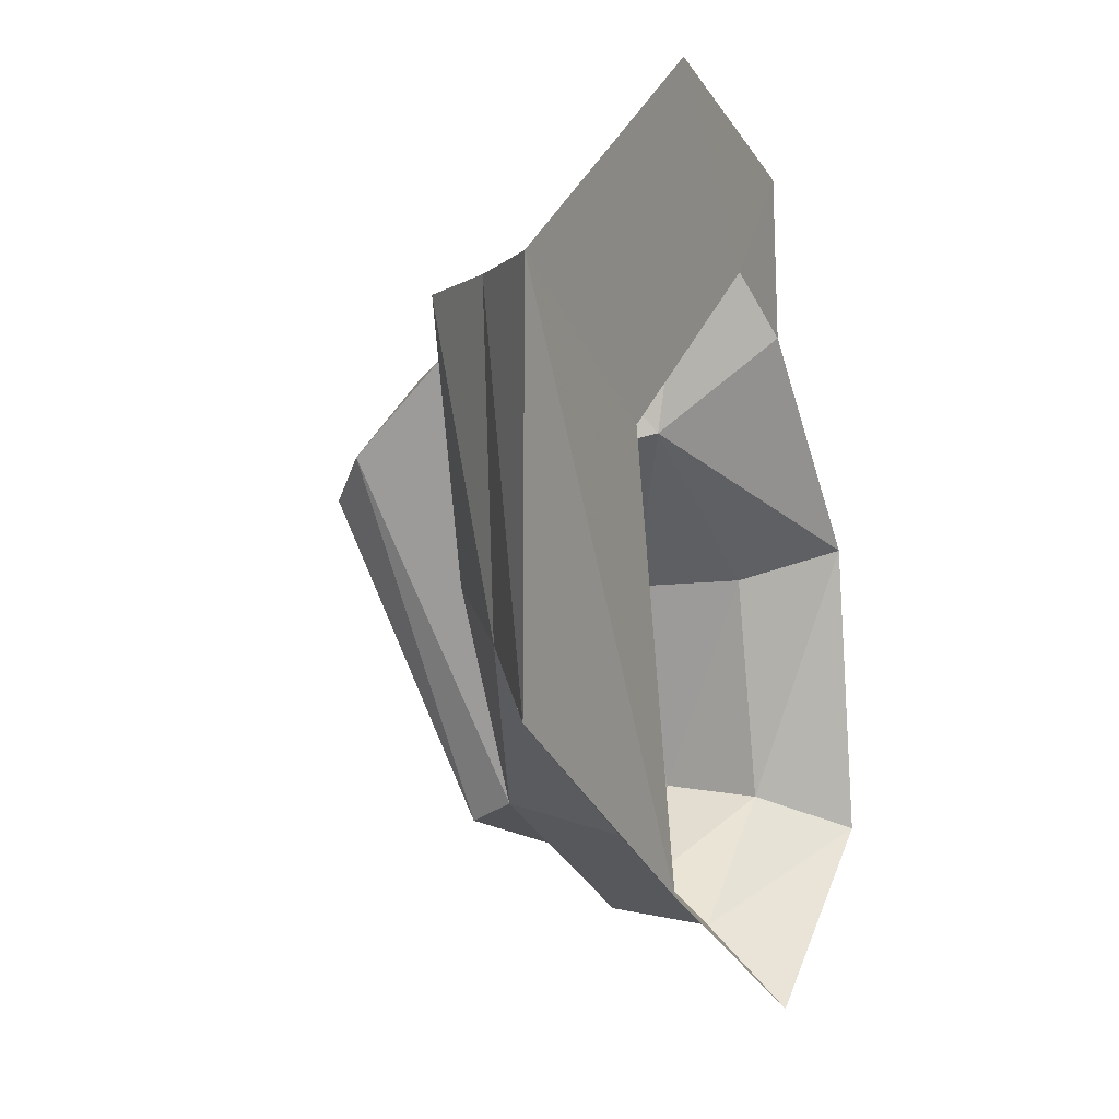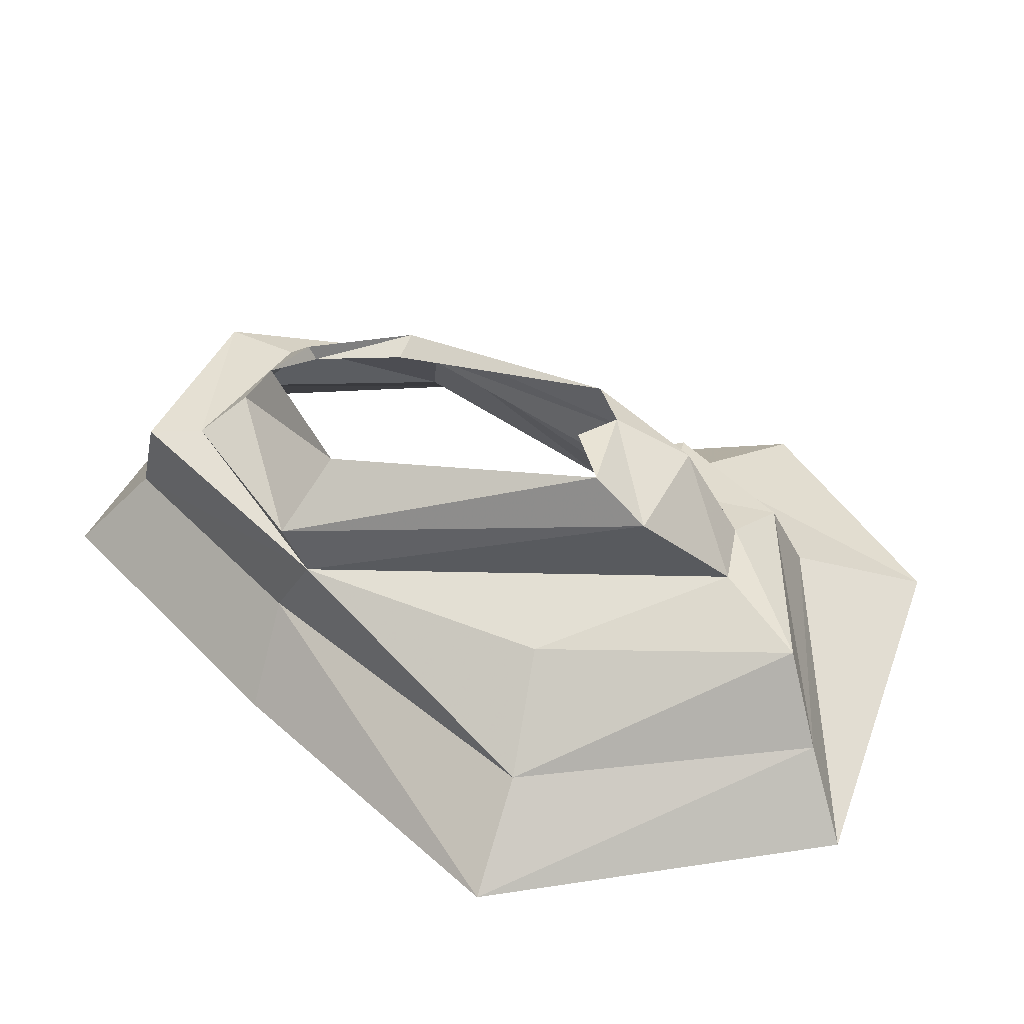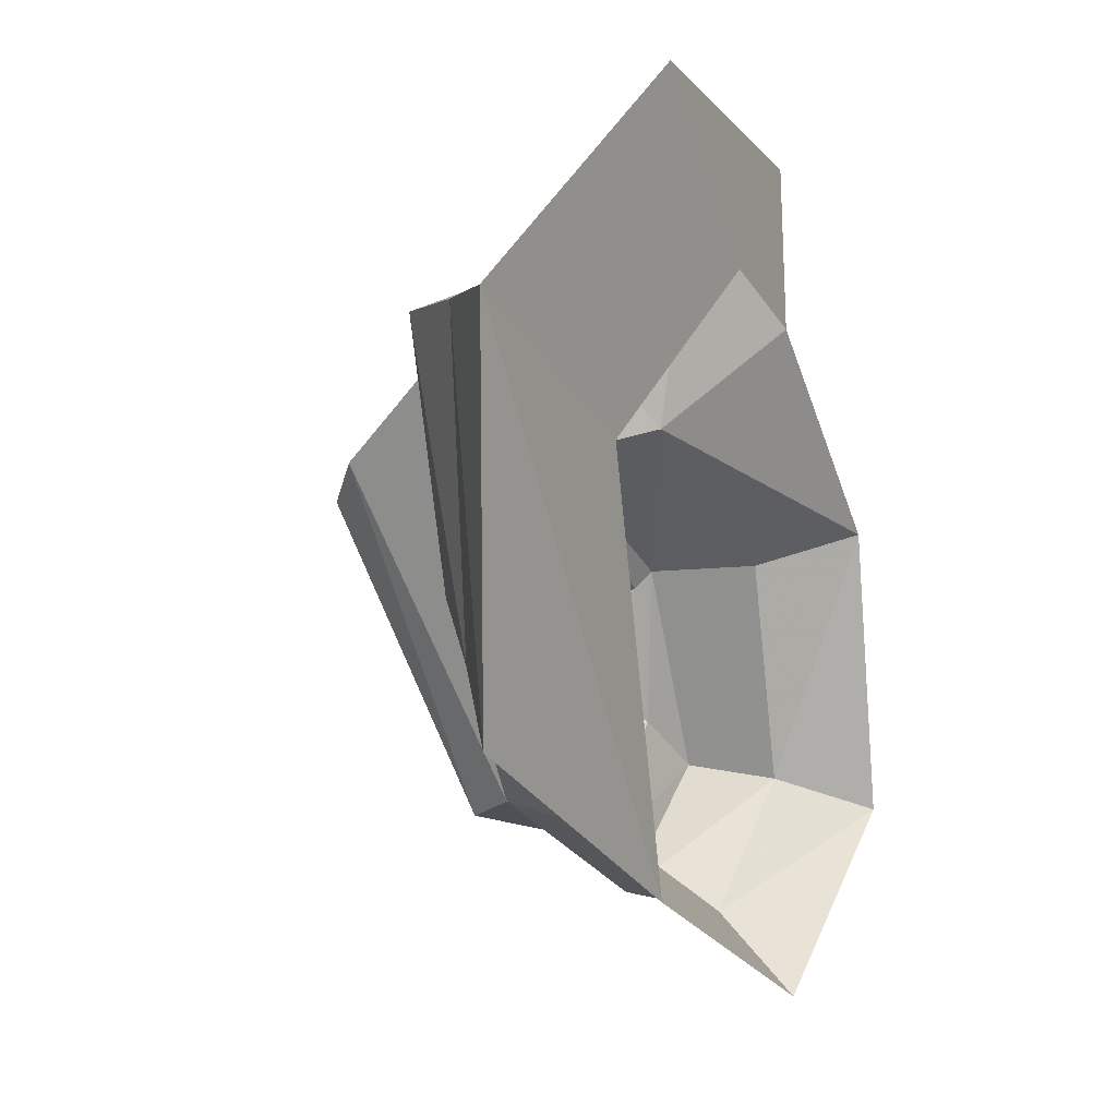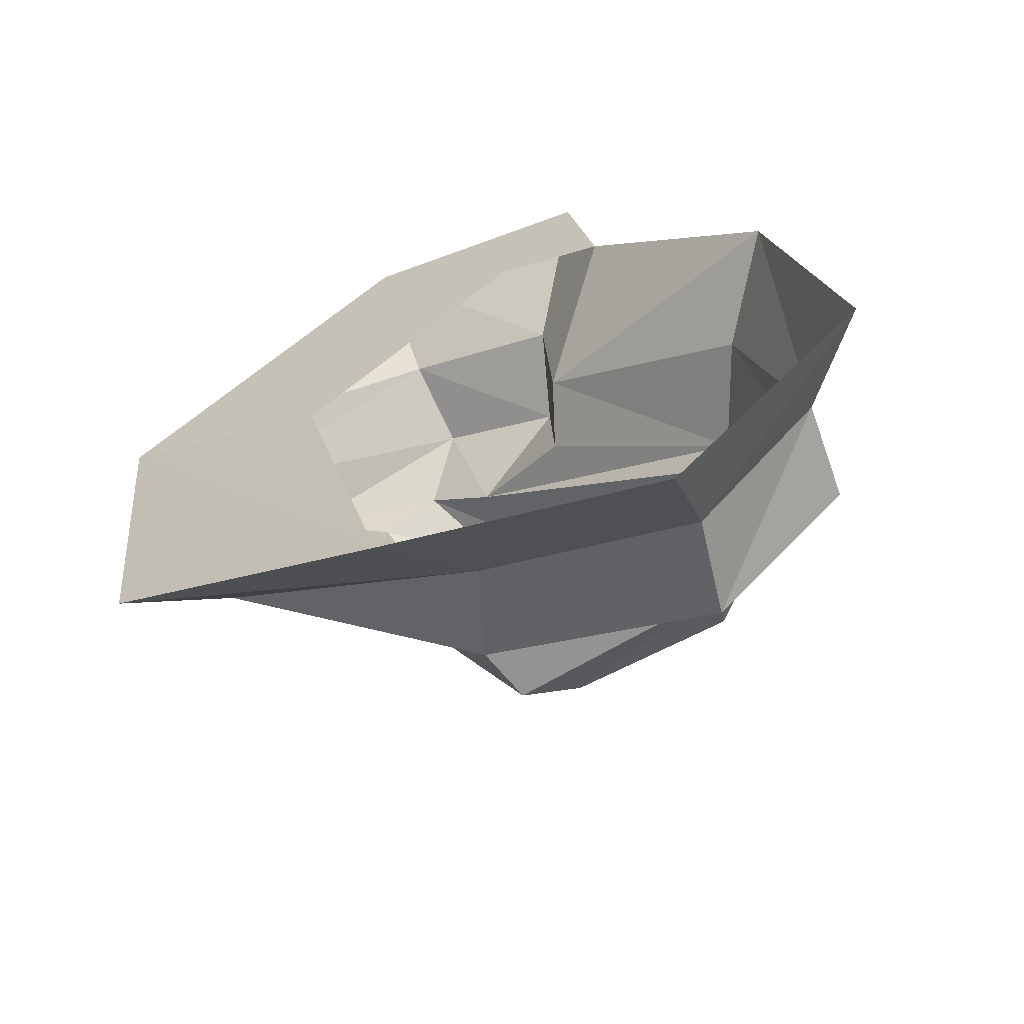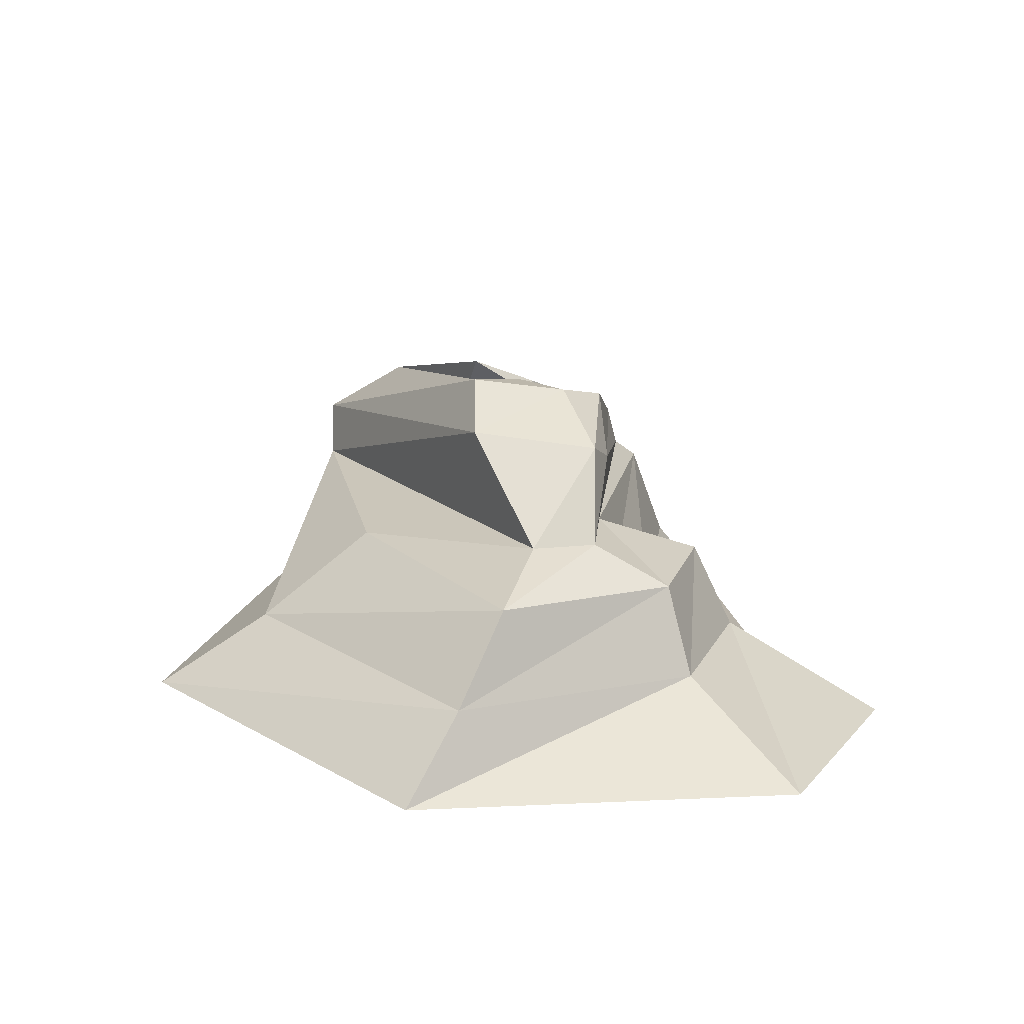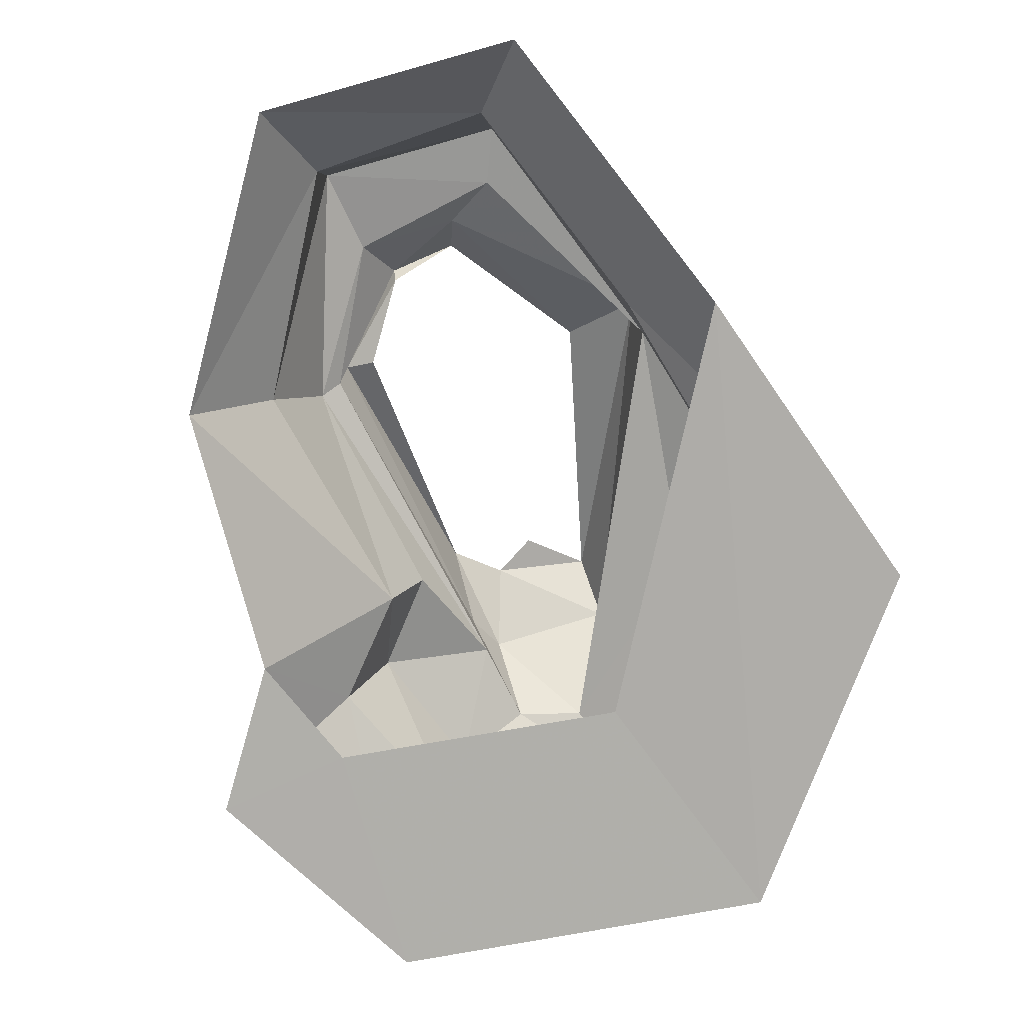
<metadata>
{"format":"obj","ext":"obj","renderer":"f3d","projection":"perspective","resolution":1024,"background":"white","views":[{"elev":-1.1,"azim":-67.7,"up":"+Z"},{"elev":51.5,"azim":-105.3,"up":"+Y"},{"elev":2.7,"azim":-63.1,"up":"+Z"},{"elev":-66.0,"azim":23.6,"up":"+Z"},{"elev":17.4,"azim":-48.0,"up":"+Y"},{"elev":-77.0,"azim":154.1,"up":"+Y"}]}
</metadata>
<code>
g polySurface364
v 840.5 -430.3 34.51
v 817 -211.9 -600.1
v 986.1 -422.3 -688.6
v 679.4 -213.2 -42.72
v 800.3 22.97 -576.9
v 572.9 25.9 -57.62
v 986.1 -422.3 -688.6
v 520.1 -184.9 -899.2
v 525.8 -383 -1095
v 817 -211.9 -600.1
v 525.8 -383 -1095
v -14.44 -154.8 -634
v -178.5 -348.2 -749.4
v 520.1 -184.9 -899.2
v -104 81.48 -561.6
v 476.1 50.67 -862.7
v 817 -211.9 -600.1
v 800.3 22.97 -576.9
v -910.5 -296.3 -337.6
v -697.4 -140.3 -188.5
v -798.6 -159.8 559.8
v -986.1 -331.9 575
v -634.5 29.82 545.5
v -462.1 40.16 -68.17
v -986.1 -331.9 575
v -196.2 -204.2 744.9
v -234 -390 1095
v -798.6 -159.8 559.8
v 185.4 -215.1 575
v 350.1 -410 913
v 118.2 -12.22 508.4
v -179.1 -4.546 659.6
v 192.6 -173.5 301.3
v 415.1 -400.5 539.9
v 840.5 -430.3 34.51
v 679.4 -213.2 -42.72
v 572.9 25.9 -57.62
v 133 -22.16 261.8
v -114.4 91 390.1
v 545.8 59.53 -100.6
v -275.5 90.48 512.6
v -64.67 237.4 372.6
v -160.6 284.9 413.3
v -798.6 -159.8 559.8
v -179.1 -4.546 659.6
v -196.2 -204.2 744.9
v -634.5 29.82 545.5
v -275.5 90.48 512.6
v -418.2 100.2 443.9
v -160.6 284.9 413.3
v -382.6 334.7 224.4
v -83.63 386.8 245.3
v -281.9 430.3 132.3
v 54.22 350.9 246
v -64.67 237.4 372.6
v -117.4 400.2 135.7
v 545.7 147.2 -131.4
v 545.8 59.53 -100.6
v -114.4 91 390.1
v 118.2 -12.22 508.4
v 133 -22.16 261.8
v 572.9 25.9 -57.62
v 641.6 68.29 -446.6
v 572.9 25.9 -57.62
v 641.6 68.29 -446.6
v 800.3 22.97 -576.9
v 427.1 70.91 -733.6
v 476.1 50.67 -862.7
v -104 81.48 -561.6
v -418.2 100.2 443.9
v -462.1 40.16 -68.17
v -634.5 29.82 545.5
v -104 81.48 -561.6
v -382.6 334.7 224.4
v -418.2 100.2 443.9
v -56.45 192.4 -608
v -281.9 430.3 132.3
v 46.32 306.3 -452.8
v 464.9 123.7 -602.7
v 436 238.9 -530.2
v 427.1 70.91 -733.6
v 641.6 68.29 -446.6
v 545.7 147.2 -131.4
v 530.4 143.9 -395.8
v 543.8 182.3 -411.9
v 491 129 -176.6
v 436 238.9 -530.2
v 54.22 350.9 246
v 543.8 182.3 -411.9
v 436 238.9 -530.2
v 464.9 123.7 -602.7
v -178.5 -348.2 -749.4
v -986.1 -331.9 575
v -421 -349.3 276.4
v -910.5 -296.3 -337.6
v -234 -390 1095
v 145.1 -393.1 667.9
v 350.1 -410 913
v 415.1 -400.5 539.9
v 415.1 -400.5 539.9
v 350.1 -410 913
v 185.4 -215.1 575
v 545.8 59.53 -100.6
v 543.8 182.3 -411.9
v 641.6 68.29 -446.6
v 545.8 59.53 -100.6
v 545.7 147.2 -131.4
v 543.8 182.3 -411.9
v 641.6 68.29 -446.6
v 543.8 182.3 -411.9
v 464.9 123.7 -602.7
g polySurface364_0
f 3 2 1
f 2 4 1
f 2 5 4
f 5 6 4
f 9 8 7
f 8 10 7
f 13 12 11
f 12 14 11
f 12 15 14
f 15 16 14
f 14 16 17
f 16 18 17
f 13 19 12
f 19 20 12
f 12 20 15
f 21 20 19
f 22 21 19
f 21 23 20
f 23 24 20
f 20 24 15
f 27 26 25
f 26 28 25
f 29 26 27
f 30 29 27
f 29 31 26
f 31 32 26
f 31 29 33
f 33 29 34
f 34 35 33
f 35 36 33
f 33 36 37
f 38 33 37
f 38 31 33
f 38 37 39
f 39 37 40
f 39 42 41
f 42 43 41
f 46 45 44
f 45 47 44
f 47 45 48
f 49 47 48
f 48 50 49
f 50 51 49
f 50 52 51
f 52 53 51
f 54 52 50
f 55 54 50
f 52 56 53
f 55 57 54
f 58 57 55
f 59 58 55
f 48 45 59
f 45 60 59
f 59 60 61
f 63 58 62
f 66 65 64
f 67 65 66
f 68 67 66
f 69 67 68
f 69 71 70
f 71 72 70
f 75 74 73
f 74 76 73
f 74 77 76
f 77 78 76
f 76 78 79
f 78 80 79
f 73 76 81
f 76 79 81
f 81 79 82
f 85 84 83
f 84 86 83
f 87 84 85
f 83 86 88
f 91 90 89
f 94 93 92
f 93 95 92
f 96 93 94
f 97 96 94
f 98 96 97
f 99 98 97
f 102 101 100
f 105 104 103
f 108 107 106
f 111 110 109

</code>
